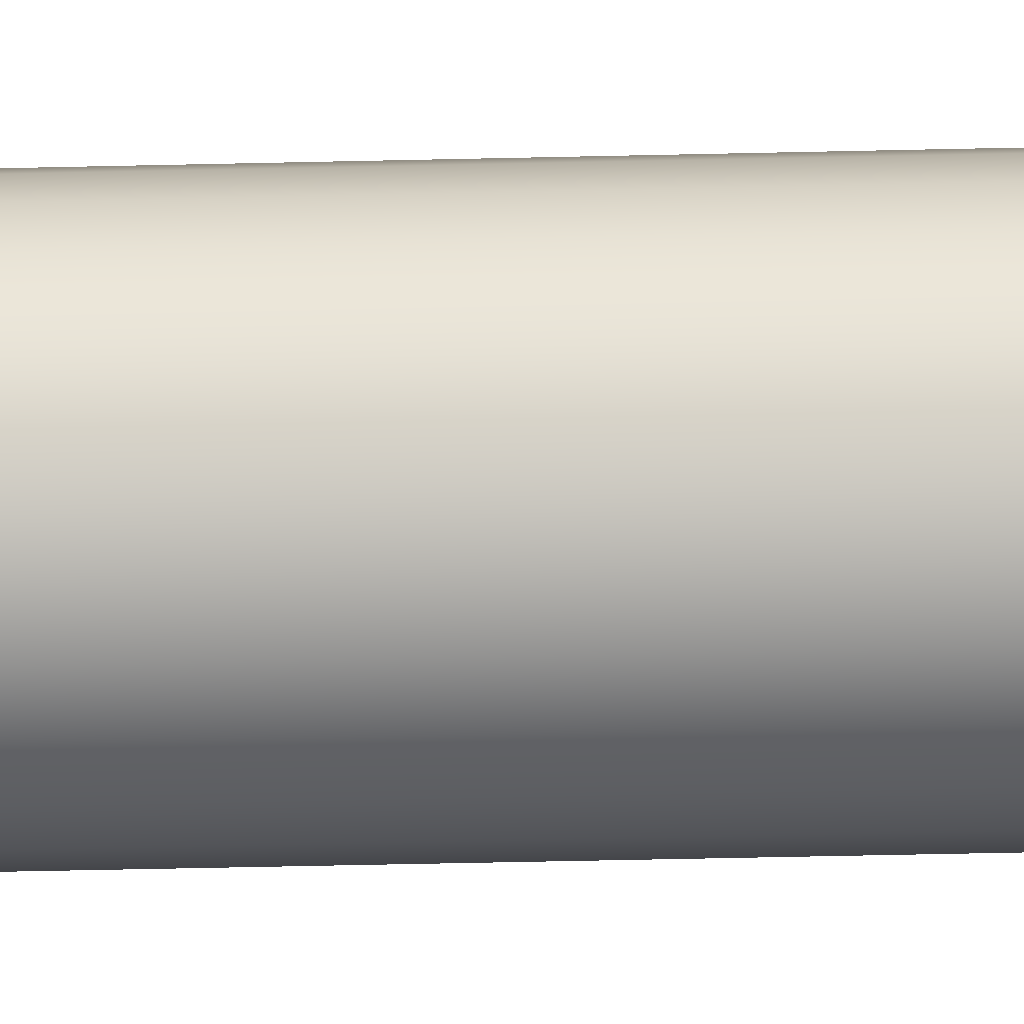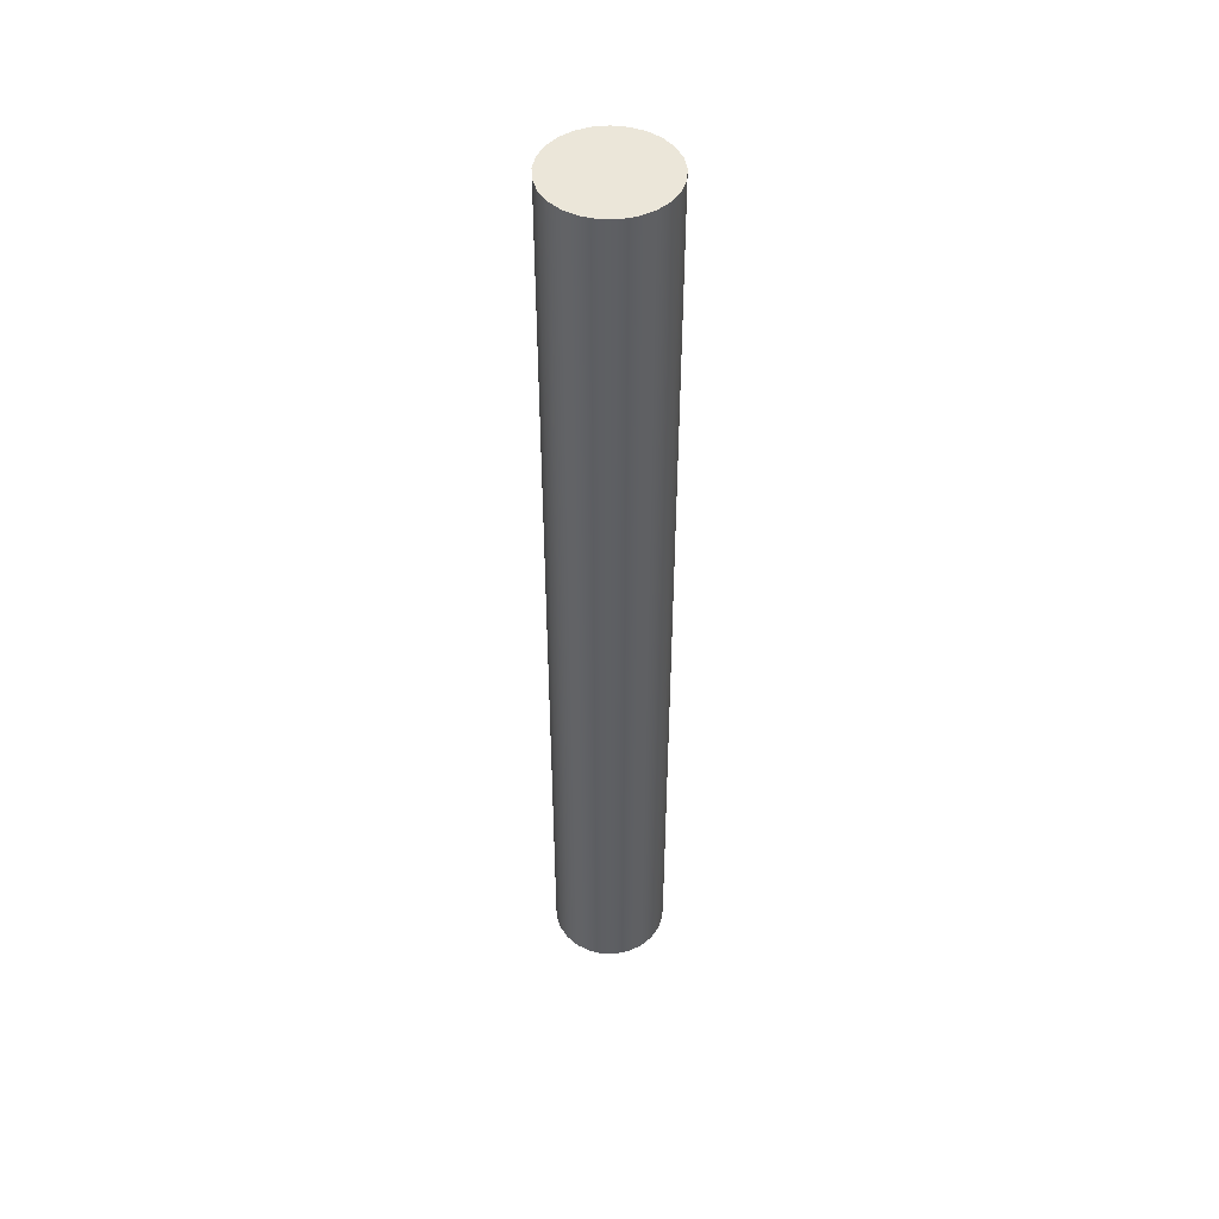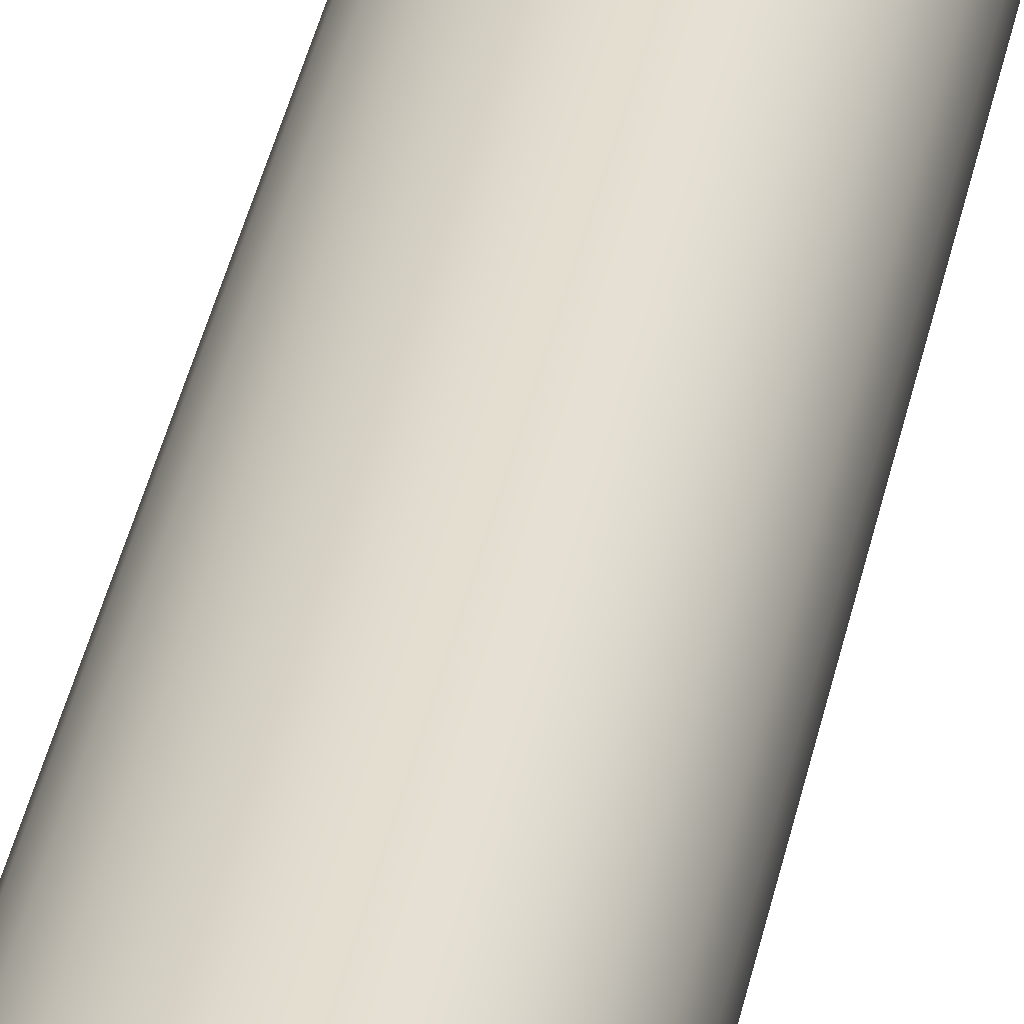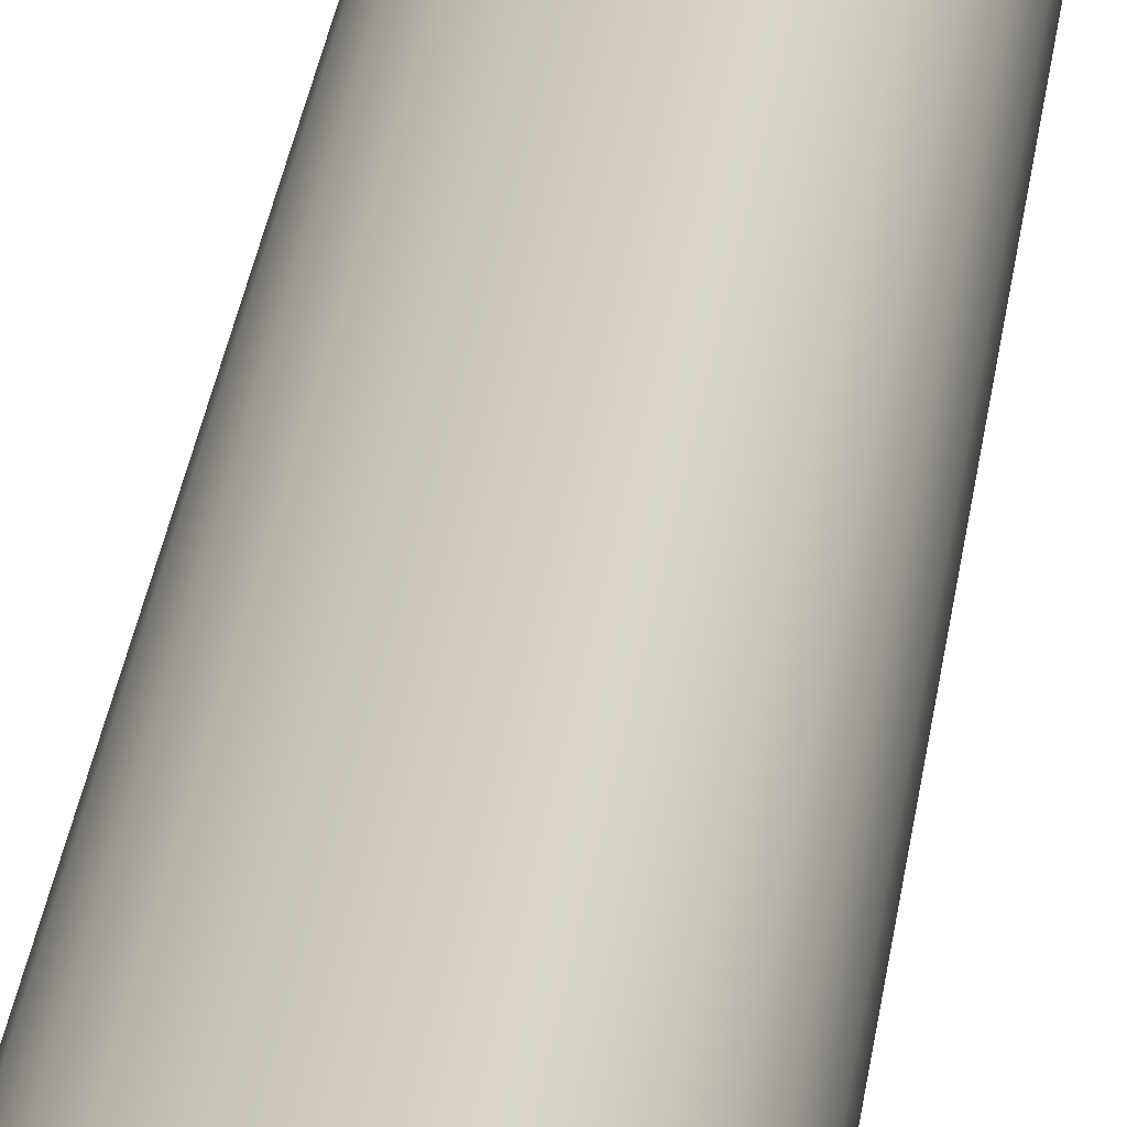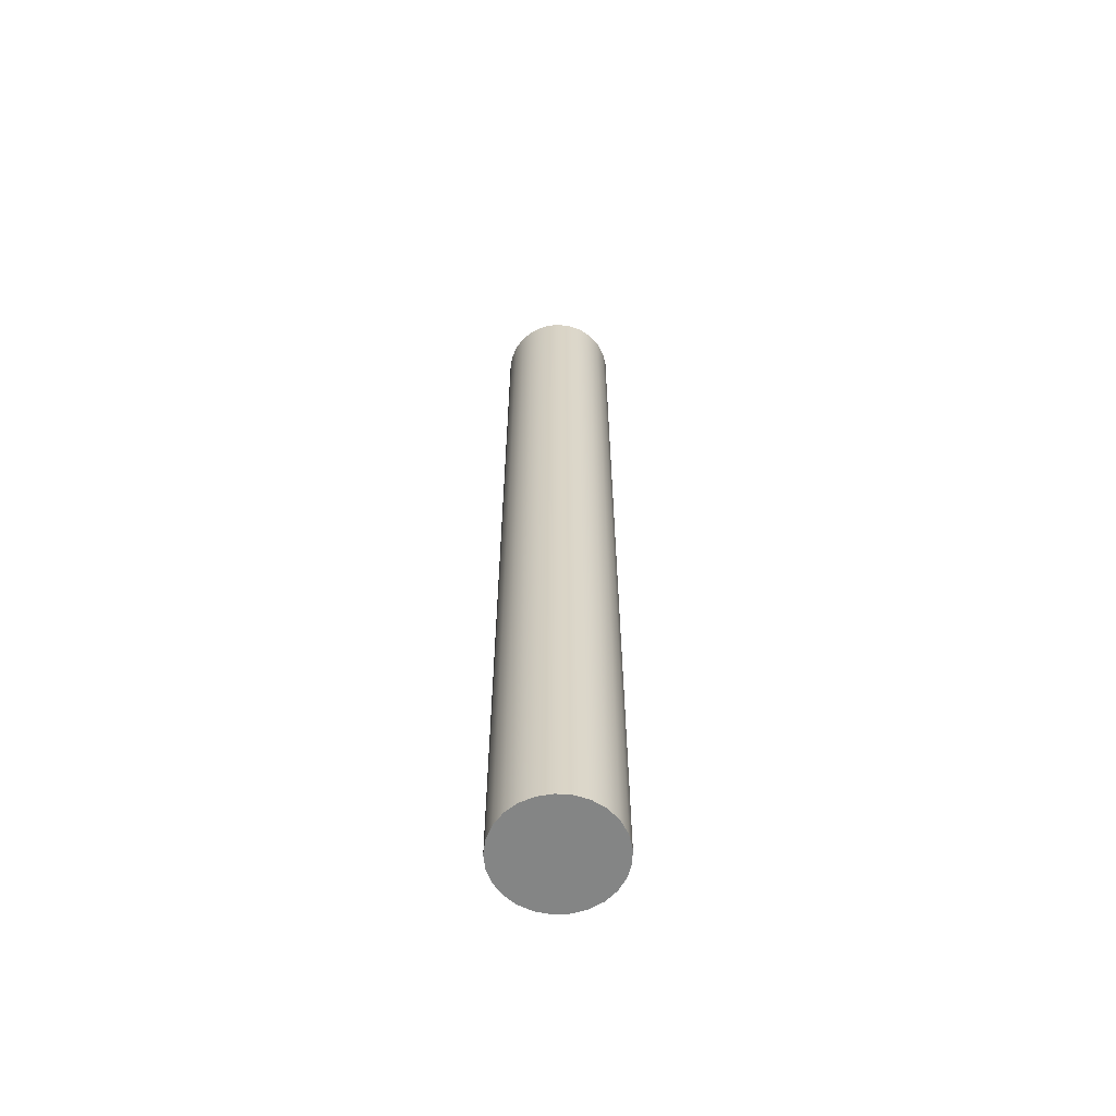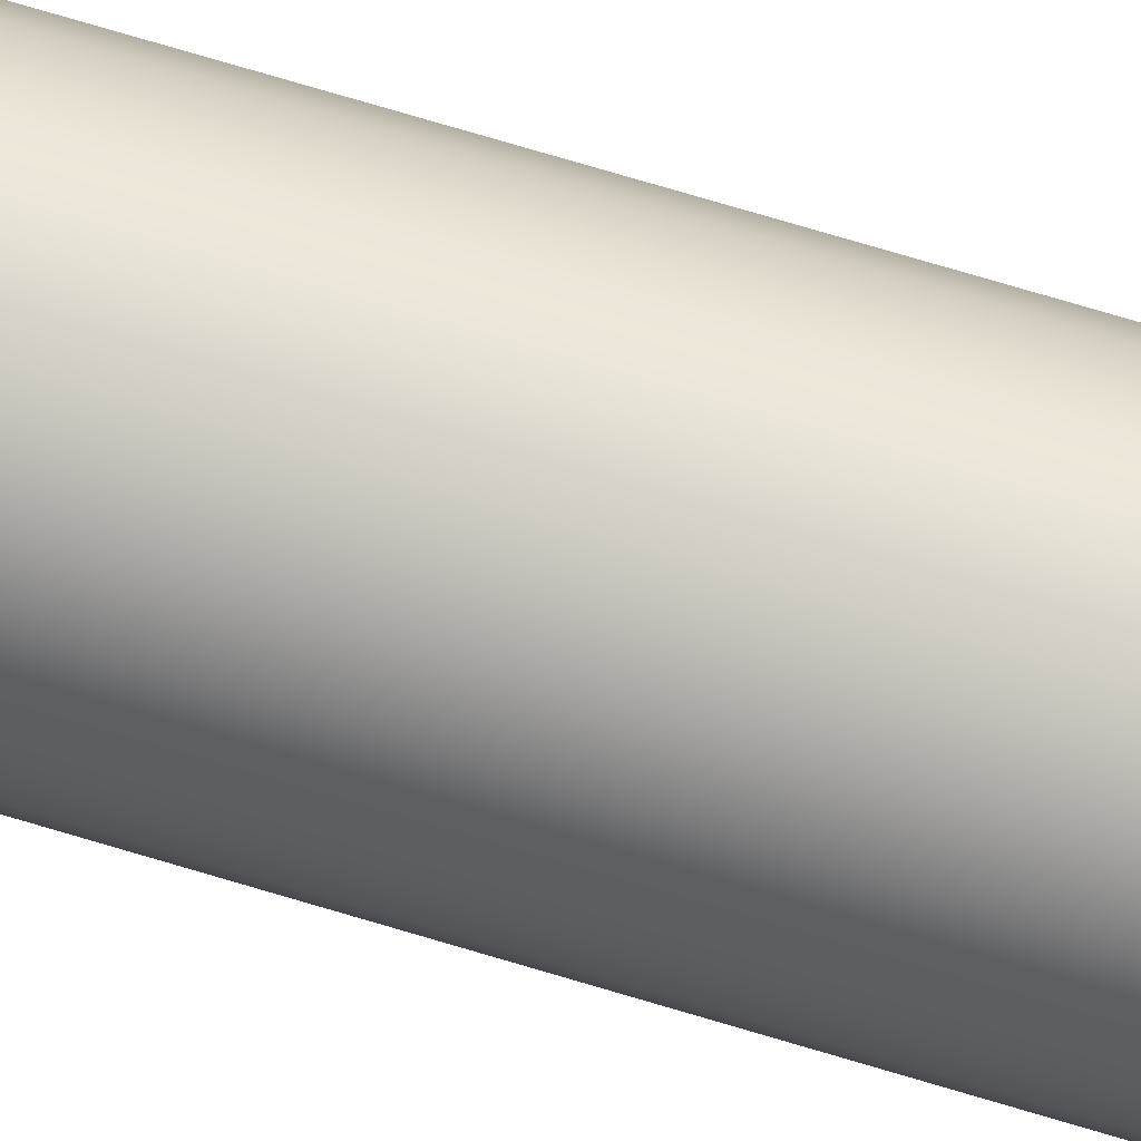
<metadata>
{"format":"obj","ext":"obj","renderer":"f3d","projection":"perspective","resolution":1024,"background":"white","views":[{"elev":-41.3,"azim":91.7,"up":"+Z"},{"elev":47.9,"azim":76.2,"up":"+Y"},{"elev":33.8,"azim":10.2,"up":"+Z"},{"elev":23.8,"azim":5.8,"up":"+Z"},{"elev":-61.6,"azim":56.8,"up":"+Y"},{"elev":74.1,"azim":-73.4,"up":"+Z"}]}
</metadata>
<code>
v -0.3 0 3.674e-17
v -0.2906 0 -0.07461
v -0.2629 0 -0.1445
v -0.2187 0 -0.2054
v -0.1607 0 -0.2533
v -0.09271 0 -0.2853
v -0.01884 0 -0.2994
v 0.05621 0 -0.2947
v 0.1277 0 -0.2714
v 0.1912 0 -0.2312
v 0.2427 0 -0.1763
v 0.2789 0 -0.1104
v 0.2976 0 -0.0376
v 0.2976 0 0.0376
v 0.2789 0 0.1104
v 0.2427 0 0.1763
v 0.1912 0 0.2312
v 0.1277 0 0.2714
v 0.05621 0 0.2947
v -0.01884 0 0.2994
v -0.09271 0 0.2853
v -0.1607 0 0.2533
v -0.2187 0 0.2054
v -0.2629 0 0.1445
v -0.2906 0 0.07461
v -0.3 5 3.674e-17
v -0.2906 5 -0.07461
v -0.2629 5 -0.1445
v -0.2187 5 -0.2054
v -0.1607 5 -0.2533
v -0.09271 5 -0.2853
v -0.01884 5 -0.2994
v 0.05621 5 -0.2947
v 0.1277 5 -0.2714
v 0.1912 5 -0.2312
v 0.2427 5 -0.1763
v 0.2789 5 -0.1104
v 0.2976 5 -0.0376
v 0.2976 5 0.0376
v 0.2789 5 0.1104
v 0.2427 5 0.1763
v 0.1912 5 0.2312
v 0.1277 5 0.2714
v 0.05621 5 0.2947
v -0.01884 5 0.2994
v -0.09271 5 0.2853
v -0.1607 5 0.2533
v -0.2187 5 0.2054
v -0.2629 5 0.1445
v -0.2906 5 0.07461
v -0.3 0 3.674e-17
v -0.2906 0 0.07461
v -0.2629 0 0.1445
v -0.2187 0 0.2054
v -0.1607 0 0.2533
v -0.09271 0 0.2853
v -0.01884 0 0.2994
v 0.05621 0 0.2947
v 0.1277 0 0.2714
v 0.1912 0 0.2312
v 0.2427 0 0.1763
v 0.2789 0 0.1104
v 0.2976 0 0.0376
v 0.2976 0 -0.0376
v 0.2789 0 -0.1104
v 0.2427 0 -0.1763
v 0.1912 0 -0.2312
v 0.1277 0 -0.2714
v 0.05621 0 -0.2947
v -0.01884 0 -0.2994
v -0.09271 0 -0.2853
v -0.1607 0 -0.2533
v -0.2187 0 -0.2054
v -0.2629 0 -0.1445
v -0.2906 0 -0.07461
v -0.3 0 3.674e-17
v -0.3 5 3.674e-17
v -0.3 5 3.674e-17
v -0.2906 5 0.07461
v -0.2629 5 0.1445
v -0.2187 5 0.2054
v -0.1607 5 0.2533
v -0.09271 5 0.2853
v -0.01884 5 0.2994
v 0.05621 5 0.2947
v 0.1277 5 0.2714
v 0.1912 5 0.2312
v 0.2427 5 0.1763
v 0.2789 5 0.1104
v 0.2976 5 0.0376
v 0.2976 5 -0.0376
v 0.2789 5 -0.1104
v 0.2427 5 -0.1763
v 0.1912 5 -0.2312
v 0.1277 5 -0.2714
v 0.05621 5 -0.2947
v -0.01884 5 -0.2994
v -0.09271 5 -0.2853
v -0.1607 5 -0.2533
v -0.2187 5 -0.2054
v -0.2629 5 -0.1445
v -0.2906 5 -0.07461
f 2 13 1
f 1 13 14
f 1 14 25
f 25 14 15
f 25 15 24
f 24 15 16
f 24 16 23
f 23 16 17
f 23 17 22
f 22 17 18
f 22 18 21
f 21 18 19
f 21 19 20
f 13 2 12
f 12 2 3
f 12 3 11
f 11 3 4
f 11 4 10
f 10 4 5
f 10 5 9
f 9 5 6
f 9 6 8
f 8 6 7
f 27 75 26
f 26 75 76
f 77 51 50
f 50 51 52
f 50 52 49
f 49 52 53
f 49 53 48
f 48 53 54
f 48 54 47
f 47 54 55
f 47 55 46
f 46 55 56
f 46 56 45
f 45 56 57
f 45 57 44
f 44 57 58
f 44 58 43
f 43 58 59
f 43 59 42
f 42 59 60
f 42 60 41
f 41 60 61
f 41 61 40
f 40 61 62
f 40 62 39
f 39 62 63
f 39 63 38
f 38 63 64
f 38 64 37
f 37 64 65
f 37 65 36
f 36 65 66
f 36 66 35
f 35 66 67
f 35 67 34
f 34 67 68
f 34 68 33
f 33 68 69
f 33 69 32
f 32 69 70
f 32 70 31
f 31 70 71
f 31 71 30
f 30 71 72
f 30 72 29
f 29 72 73
f 29 73 28
f 28 73 74
f 28 74 27
f 27 74 75
f 79 90 78
f 78 90 91
f 78 91 102
f 102 91 92
f 102 92 101
f 101 92 93
f 101 93 100
f 100 93 94
f 100 94 99
f 99 94 95
f 99 95 98
f 98 95 96
f 98 96 97
f 90 79 89
f 89 79 80
f 89 80 88
f 88 80 81
f 88 81 87
f 87 81 82
f 87 82 86
f 86 82 83
f 86 83 85
f 85 83 84

</code>
